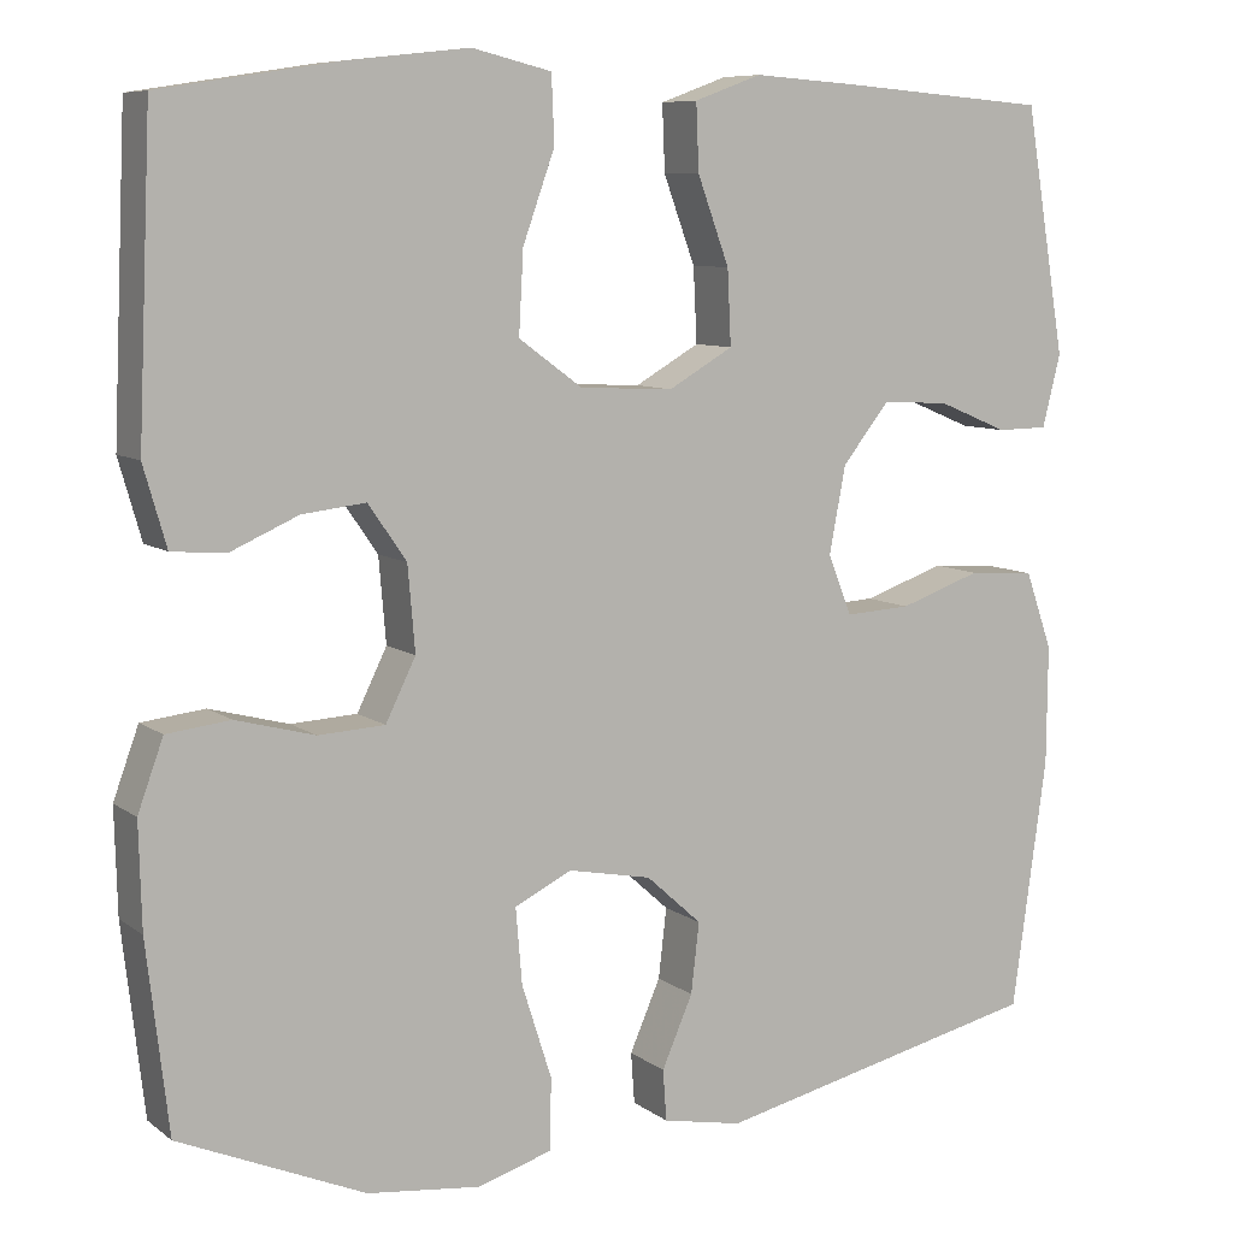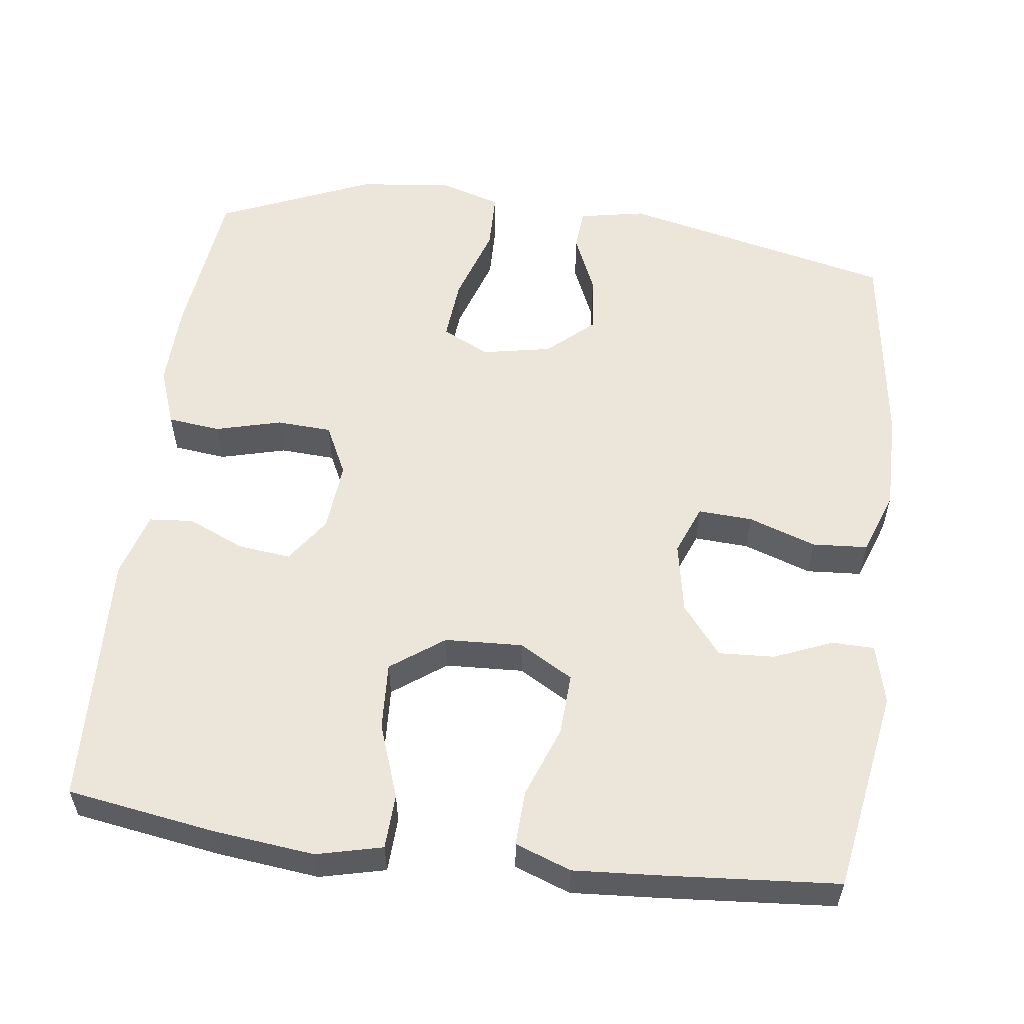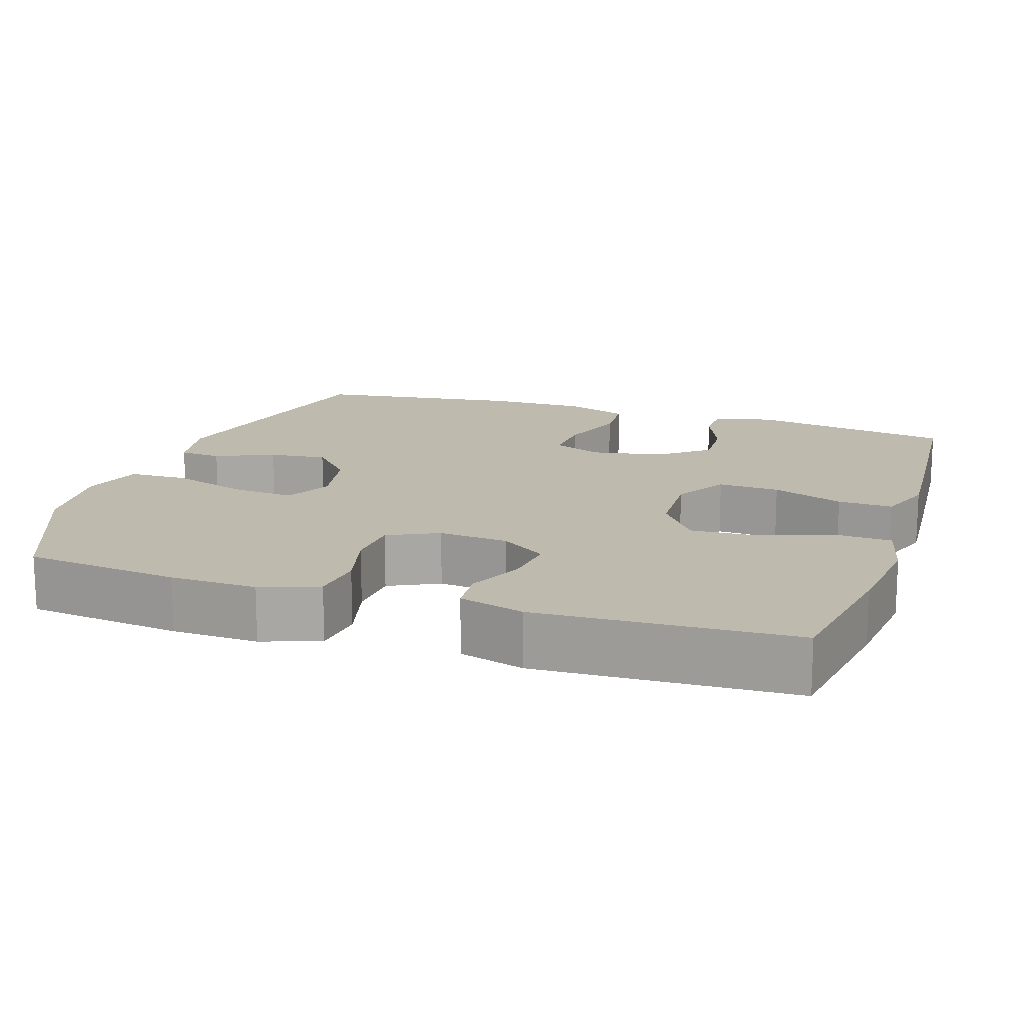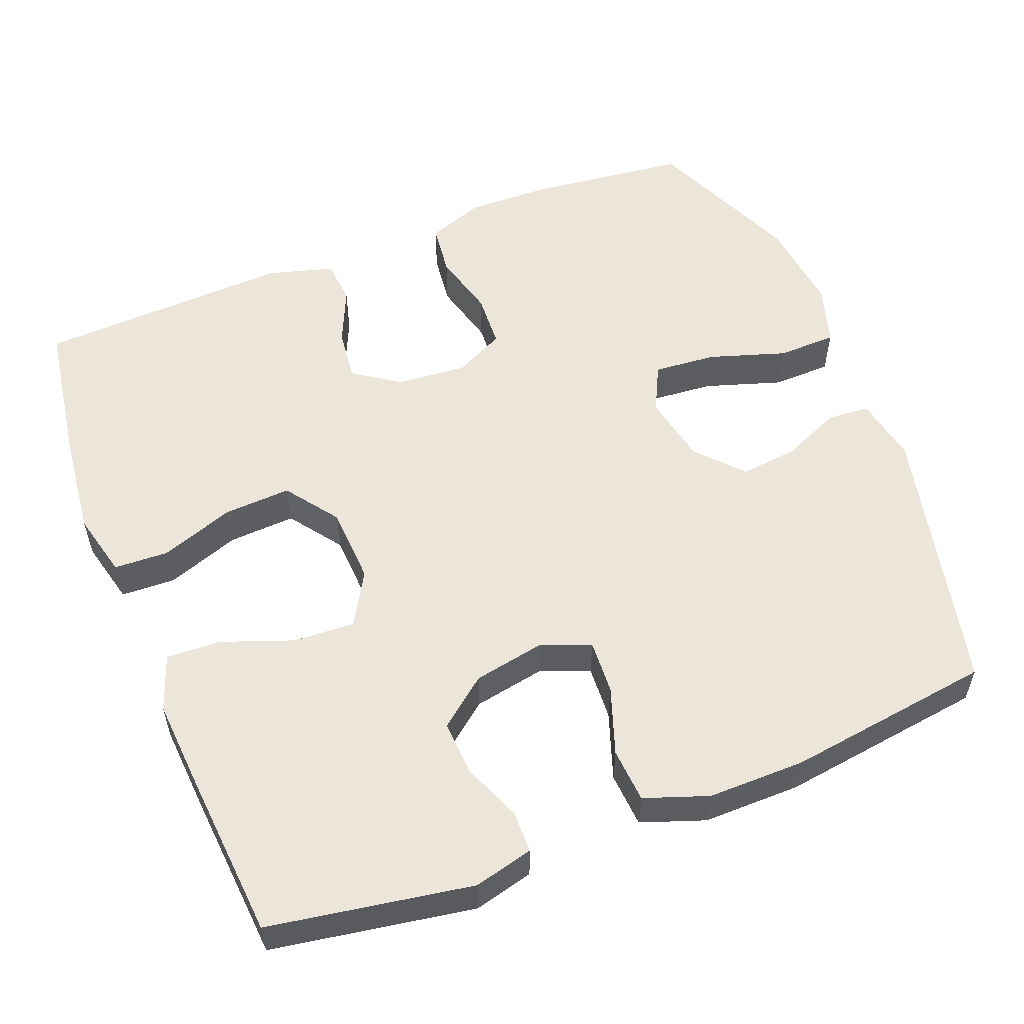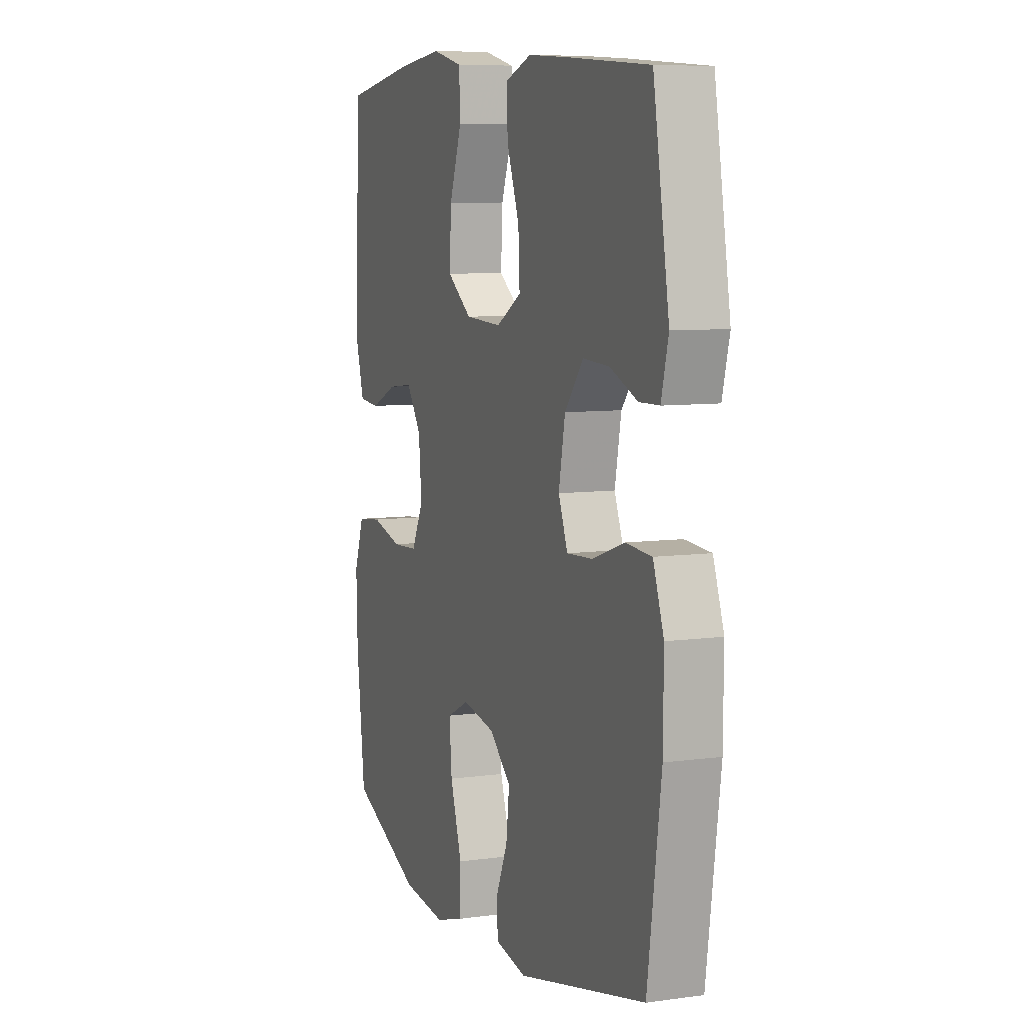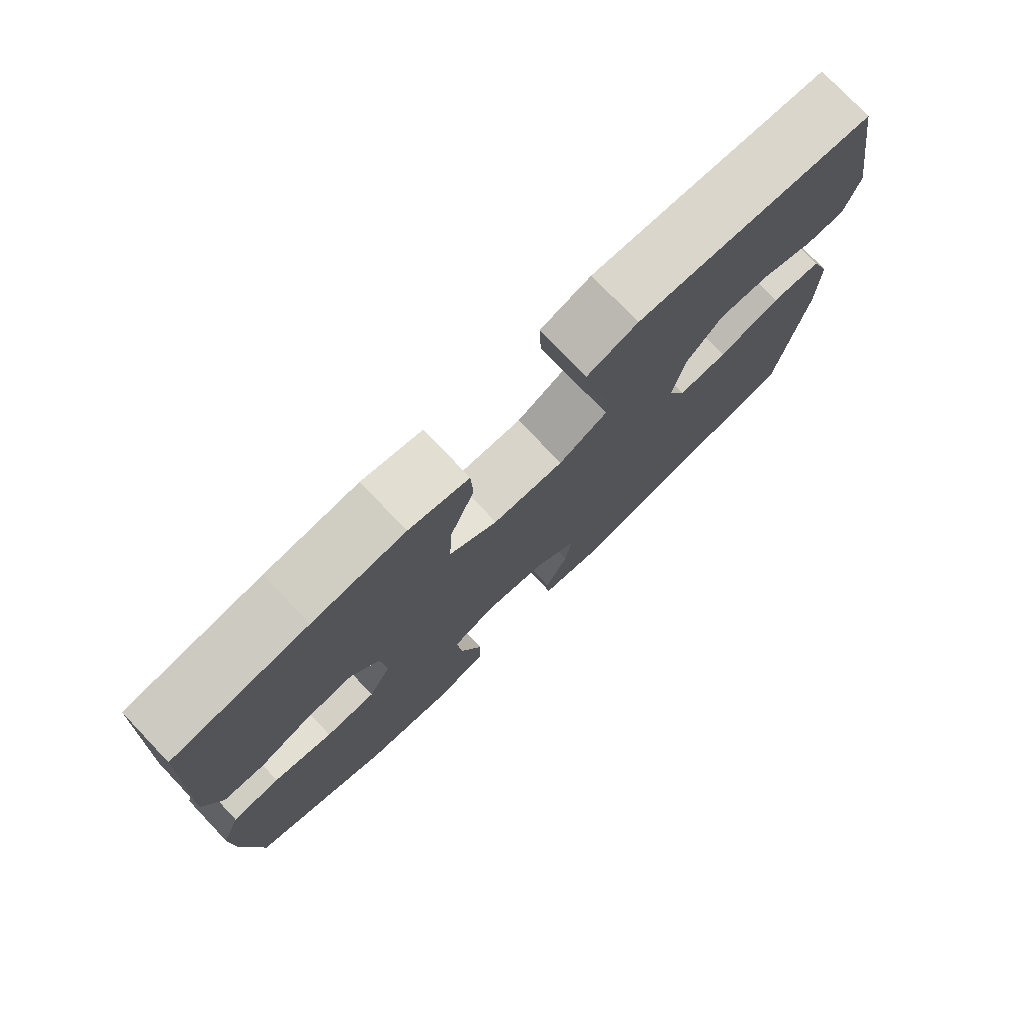
<metadata>
{"format":"obj","ext":"obj","renderer":"f3d","projection":"perspective","resolution":1024,"background":"white","views":[{"elev":8.3,"azim":-28.6,"up":"+Z"},{"elev":56.3,"azim":7.4,"up":"+Y"},{"elev":15.7,"azim":-71.6,"up":"+Y"},{"elev":55.4,"azim":68.5,"up":"+Y"},{"elev":7.8,"azim":68.8,"up":"+Z"},{"elev":77.3,"azim":-43.6,"up":"+Z"}]}
</metadata>
<code>
v 0.5 0.07 -0.5
v 0.138 0.07 -0.583
v 0.05 0.07 -0.566
v 0.046 0.07 -0.51
v 0.08 0.07 -0.432
v 0.089 0.07 -0.355
v 0.028 0.07 -0.3
v -0.064 0.07 -0.282
v -0.127 0.07 -0.313
v -0.12 0.07 -0.396
v -0.087 0.07 -0.499
v -0.089 0.07 -0.577
v -0.17 0.07 -0.602
v -0.295 0.07 -0.588
v -0.5 0.07 -0.5
v -0.524 0.07 -0.293
v -0.527 0.07 -0.178
v -0.499 0.07 -0.101
v -0.429 0.07 -0.093
v -0.342 0.07 -0.116
v -0.269 0.07 -0.112
v -0.236 0.07 -0.045
v -0.244 0.07 0.048
v -0.286 0.07 0.109
v -0.356 0.07 0.101
v -0.431 0.07 0.068
v -0.49 0.07 0.073
v -0.515 0.07 0.16
v -0.5 0.07 0.5
v -0.304 0.07 0.531
v -0.17 0.07 0.546
v -0.083 0.07 0.525
v -0.08 0.07 0.452
v -0.115 0.07 0.354
v -0.12 0.07 0.264
v -0.05 0.07 0.213
v 0.053 0.07 0.208
v 0.124 0.07 0.249
v 0.12 0.07 0.331
v 0.085 0.07 0.426
v 0.082 0.07 0.499
v 0.156 0.07 0.526
v 0.273 0.07 0.518
v 0.5 0.07 0.5
v 0.545 0.07 0.23
v 0.525 0.07 0.151
v 0.469 0.07 0.15
v 0.392 0.07 0.182
v 0.318 0.07 0.186
v 0.266 0.07 0.121
v 0.248 0.07 0.026
v 0.274 0.07 -0.04
v 0.346 0.07 -0.036
v 0.436 0.07 -0.005
v 0.509 0.07 -0.01
v 0.539 0.07 -0.095
v 0.538 0.07 -0.225
v 0.5 0 -0.5
v 0.138 0 -0.583
v 0.05 0 -0.566
v 0.046 0 -0.51
v 0.08 0 -0.432
v 0.089 0 -0.355
v 0.028 0 -0.3
v -0.064 0 -0.282
v -0.127 0 -0.313
v -0.12 0 -0.396
v -0.087 0 -0.499
v -0.089 0 -0.577
v -0.17 0 -0.602
v -0.295 0 -0.588
v -0.5 0 -0.5
v -0.524 0 -0.293
v -0.527 0 -0.178
v -0.499 0 -0.101
v -0.429 0 -0.093
v -0.342 0 -0.116
v -0.269 0 -0.112
v -0.236 0 -0.045
v -0.244 0 0.048
v -0.286 0 0.109
v -0.356 0 0.101
v -0.431 0 0.068
v -0.49 0 0.073
v -0.515 0 0.16
v -0.5 0 0.5
v -0.304 0 0.531
v -0.17 0 0.546
v -0.083 0 0.525
v -0.08 0 0.452
v -0.115 0 0.354
v -0.12 0 0.264
v -0.05 0 0.213
v 0.053 0 0.208
v 0.124 0 0.249
v 0.12 0 0.331
v 0.085 0 0.426
v 0.082 0 0.499
v 0.156 0 0.526
v 0.273 0 0.518
v 0.5 0 0.5
v 0.545 0 0.23
v 0.525 0 0.151
v 0.469 0 0.15
v 0.392 0 0.182
v 0.318 0 0.186
v 0.266 0 0.121
v 0.248 0 0.026
v 0.274 0 -0.04
v 0.346 0 -0.036
v 0.436 0 -0.005
v 0.509 0 -0.01
v 0.539 0 -0.095
v 0.538 0 -0.225
f 53 54 55 56
f 52 53 56 57
f 45 46 47 48
f 45 48 49
f 44 45 49
f 43 44 49 50
f 39 40 41 42
f 38 39 42 43
f 31 32 33 34
f 31 34 35
f 30 31 35
f 29 30 35
f 28 29 35 36
f 25 26 27 28
f 24 25 28 36
f 17 18 19 20
f 17 20 21
f 16 17 21
f 15 16 21
f 14 15 21
f 13 14 21 22
f 10 11 12 13
f 9 10 13 22
f 2 3 4 5
f 2 5 6
f 52 57 1 2
f 51 52 2 6
f 38 43 50 51
f 37 38 51 6
f 23 24 36 37
f 23 37 6 7
f 8 9 22 23
f 7 8 23
f 113 112 111 110
f 114 113 110 109
f 105 104 103 102
f 106 105 102
f 106 102 101
f 107 106 101 100
f 99 98 97 96
f 100 99 96 95
f 91 90 89 88
f 92 91 88
f 92 88 87
f 92 87 86
f 93 92 86 85
f 85 84 83 82
f 93 85 82 81
f 77 76 75 74
f 78 77 74
f 78 74 73
f 78 73 72
f 78 72 71
f 79 78 71 70
f 70 69 68 67
f 79 70 67 66
f 62 61 60 59
f 63 62 59
f 59 58 114 109
f 63 59 109 108
f 108 107 100 95
f 63 108 95 94
f 94 93 81 80
f 64 63 94 80
f 80 79 66 65
f 80 65 64
f 1 58 59 2
f 2 59 60 3
f 3 60 61 4
f 4 61 62 5
f 5 62 63 6
f 6 63 64 7
f 7 64 65 8
f 8 65 66 9
f 9 66 67 10
f 10 67 68 11
f 11 68 69 12
f 12 69 70 13
f 13 70 71 14
f 14 71 72 15
f 15 72 73 16
f 16 73 74 17
f 17 74 75 18
f 18 75 76 19
f 19 76 77 20
f 20 77 78 21
f 21 78 79 22
f 22 79 80 23
f 23 80 81 24
f 24 81 82 25
f 25 82 83 26
f 26 83 84 27
f 27 84 85 28
f 28 85 86 29
f 29 86 87 30
f 30 87 88 31
f 31 88 89 32
f 32 89 90 33
f 33 90 91 34
f 34 91 92 35
f 35 92 93 36
f 36 93 94 37
f 37 94 95 38
f 38 95 96 39
f 39 96 97 40
f 40 97 98 41
f 41 98 99 42
f 42 99 100 43
f 43 100 101 44
f 44 101 102 45
f 45 102 103 46
f 46 103 104 47
f 47 104 105 48
f 48 105 106 49
f 49 106 107 50
f 50 107 108 51
f 51 108 109 52
f 52 109 110 53
f 53 110 111 54
f 54 111 112 55
f 55 112 113 56
f 56 113 114 57
f 57 114 58 1

</code>
